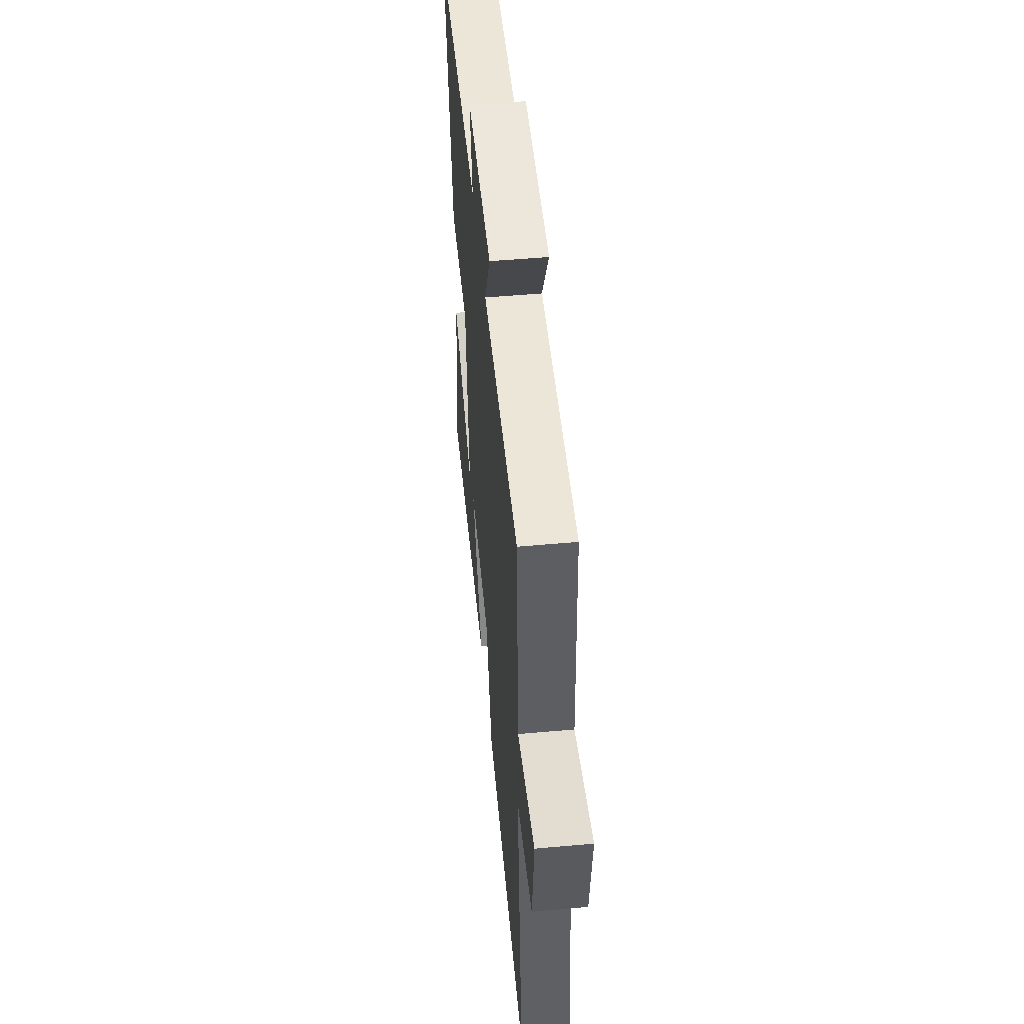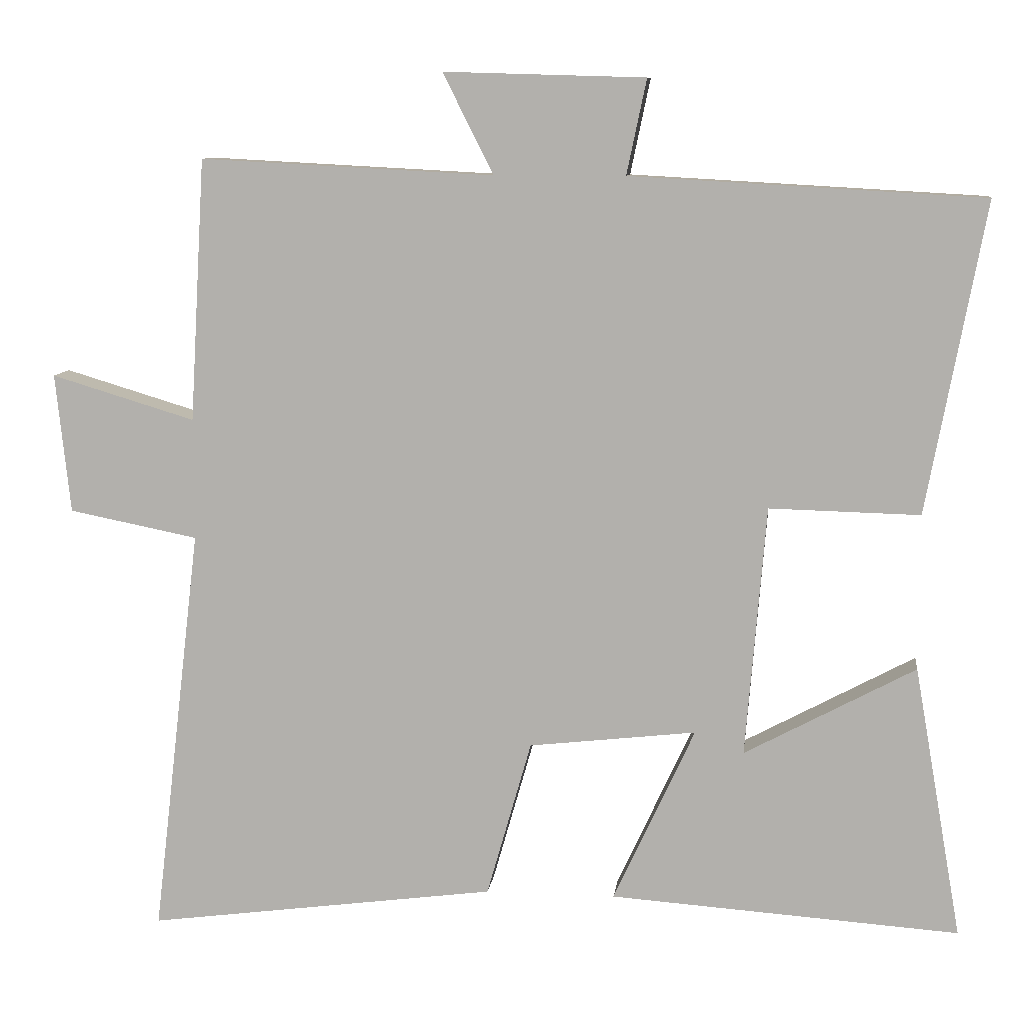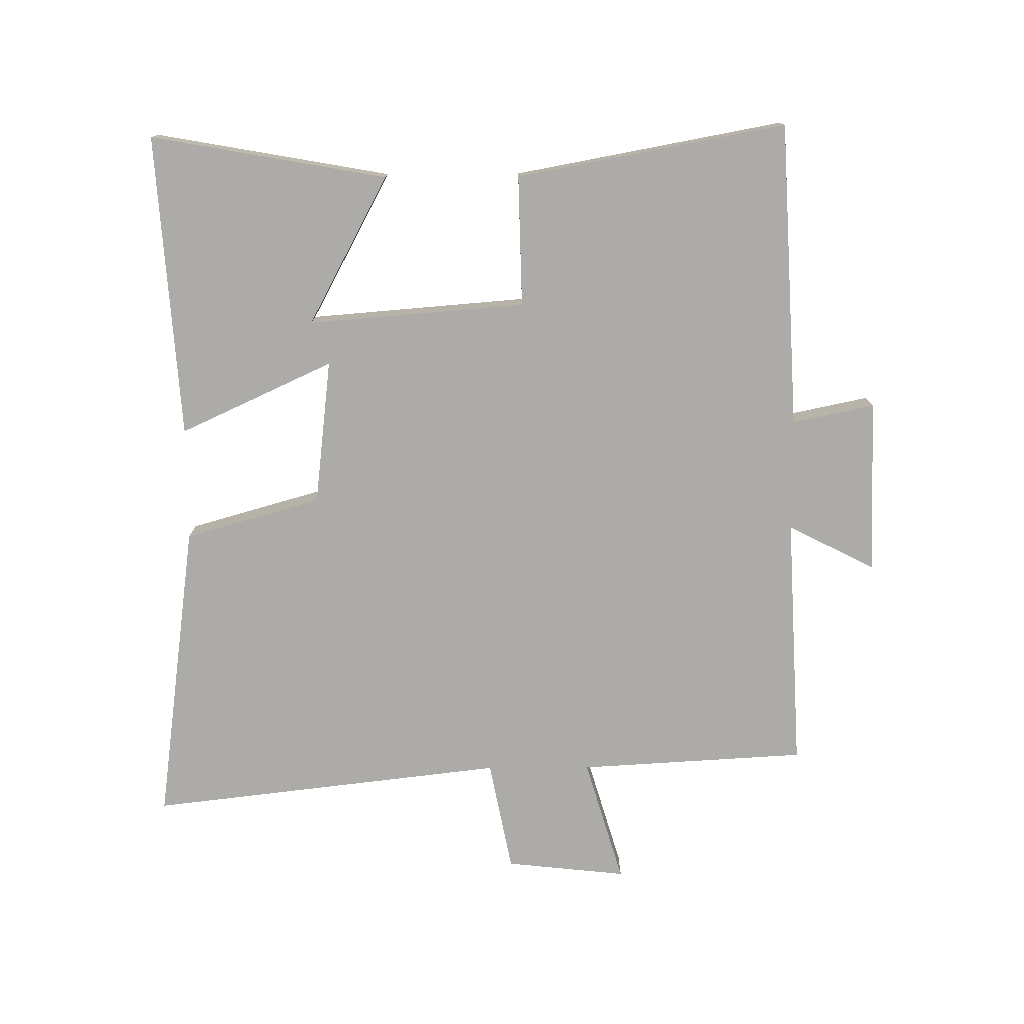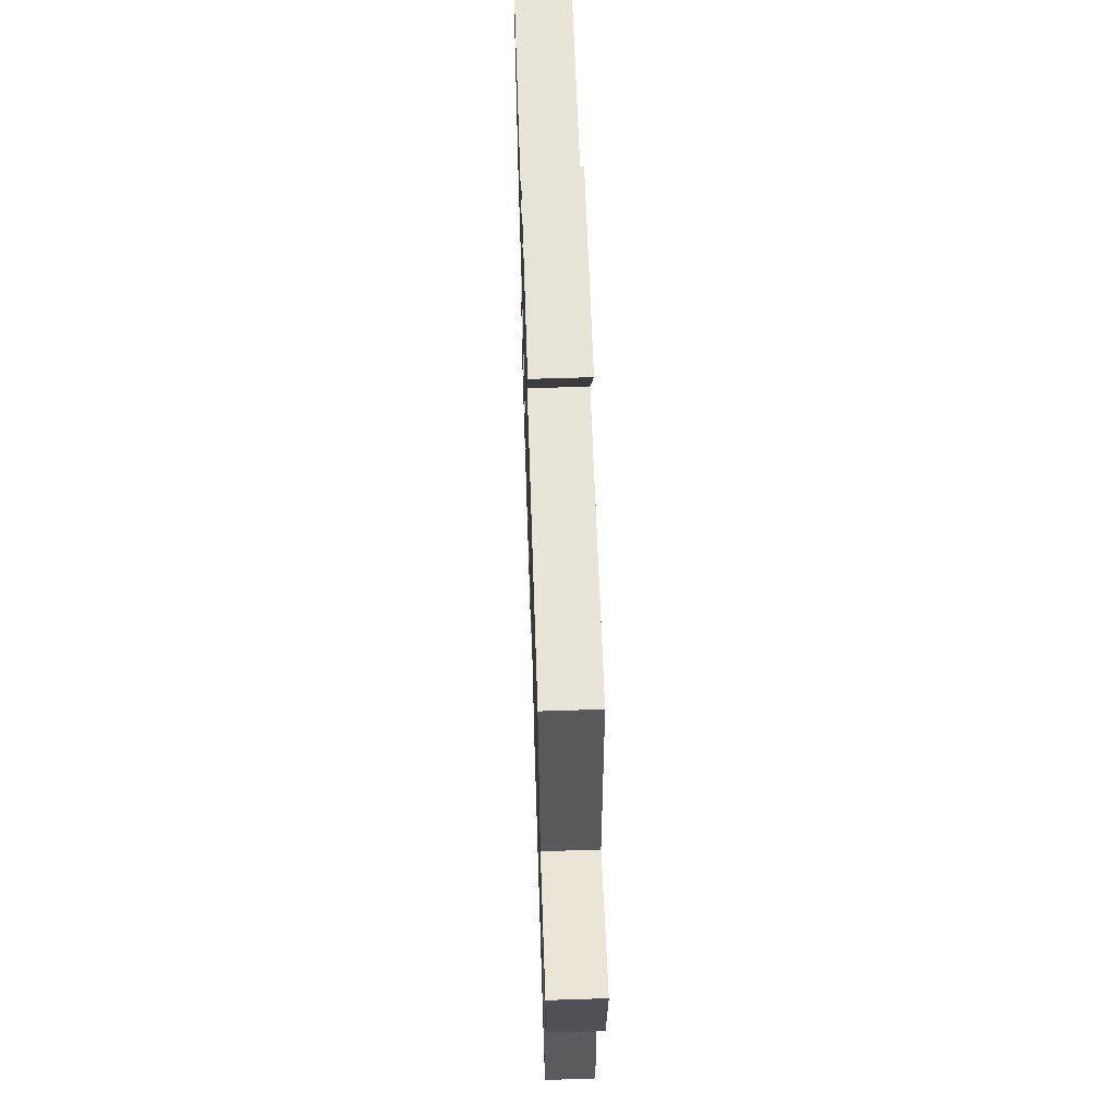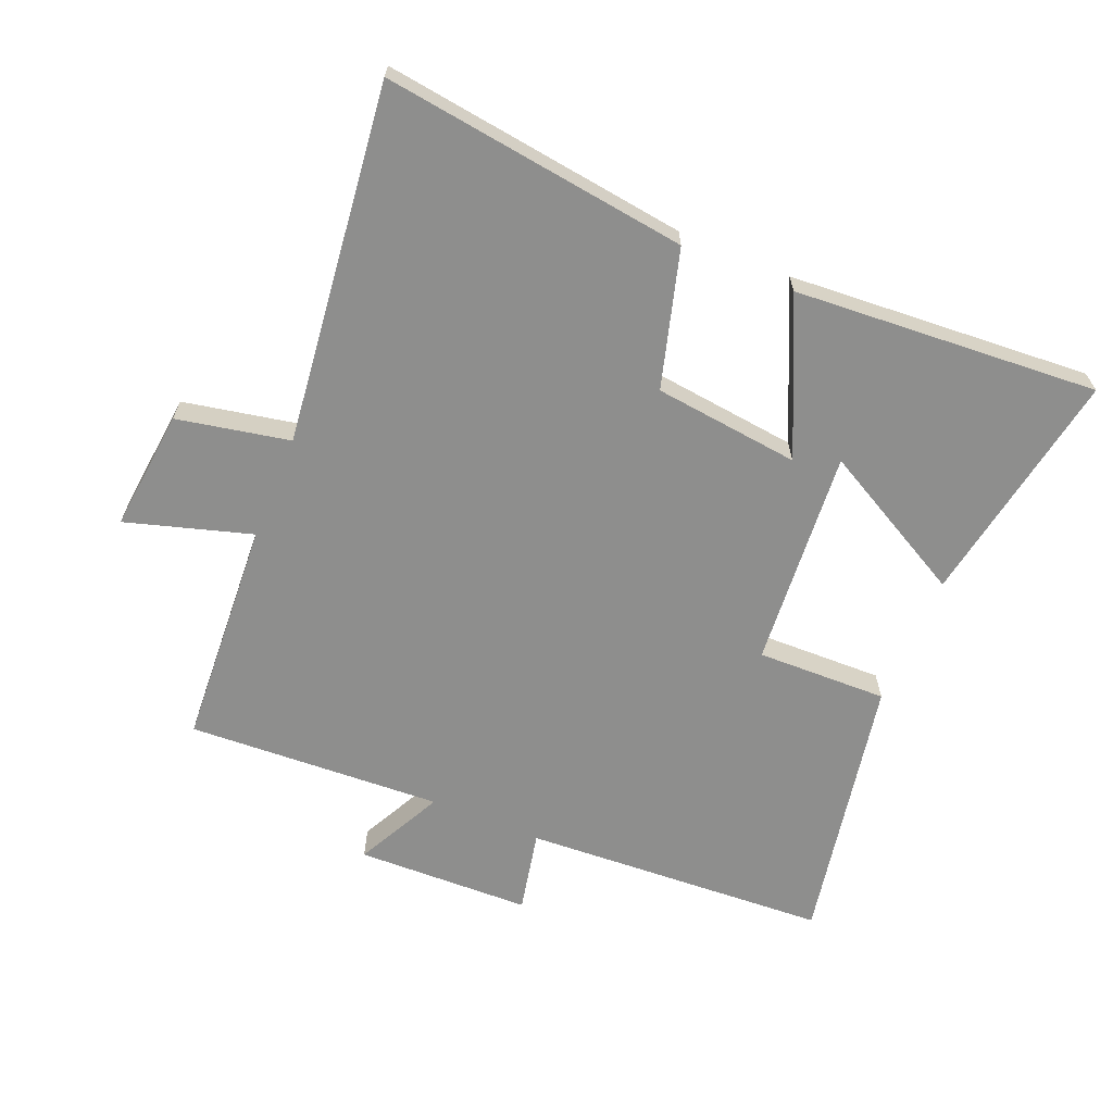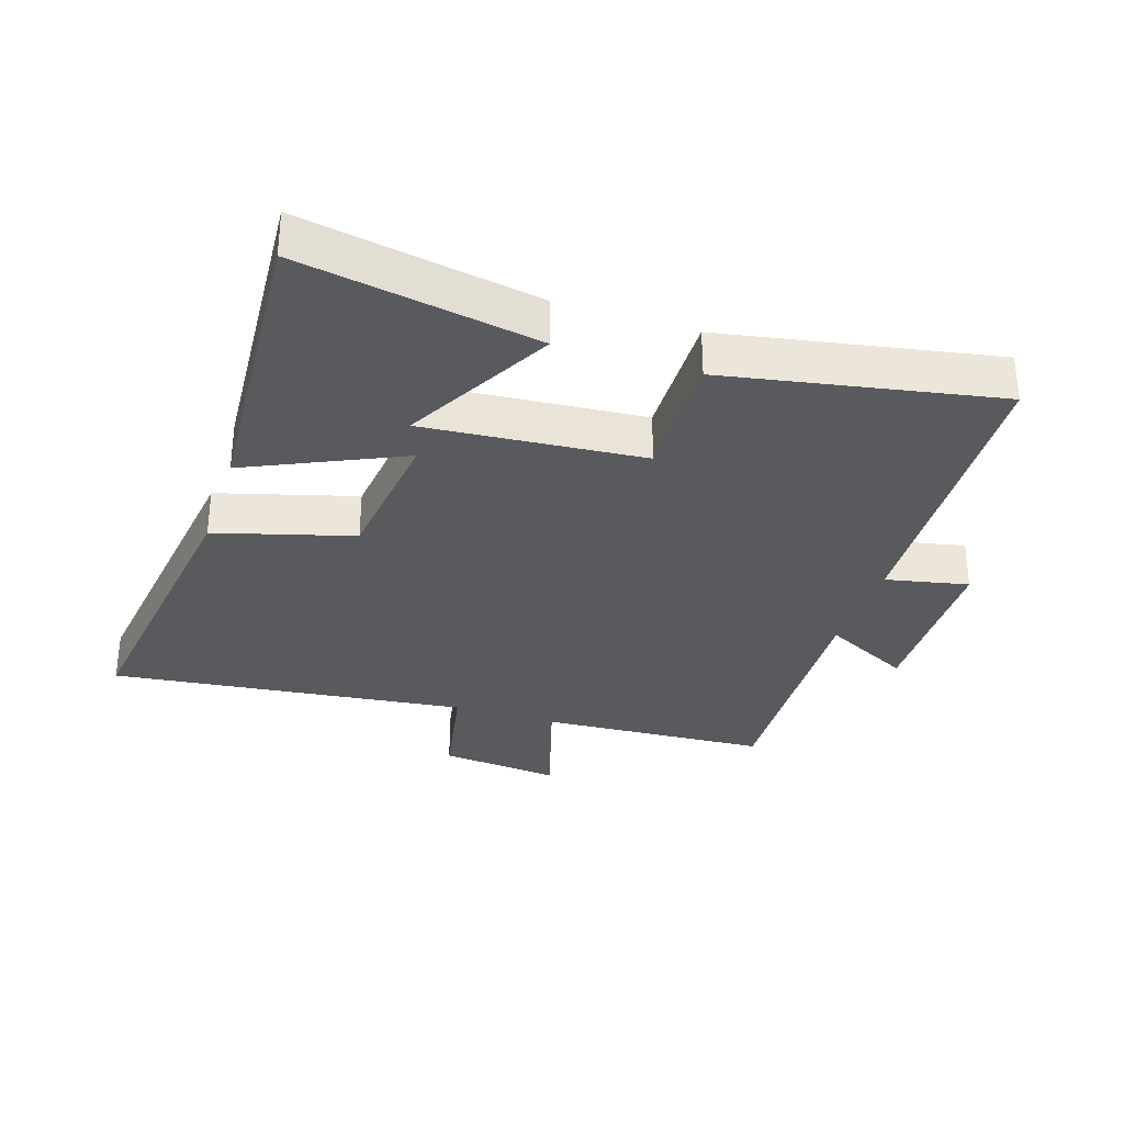
<metadata>
{"format":"obj","ext":"obj","renderer":"f3d","projection":"perspective","resolution":1024,"background":"white","views":[{"elev":52.4,"azim":84.5,"up":"+Z"},{"elev":9.5,"azim":-172.9,"up":"+Z"},{"elev":-76.5,"azim":-89.7,"up":"+Y"},{"elev":63.3,"azim":88.1,"up":"+Z"},{"elev":-64.9,"azim":157.4,"up":"+Y"},{"elev":-31.7,"azim":-108.1,"up":"+Y"}]}
</metadata>
<code>
v -0.579 0.07 0.473
v -0.099 0.07 0.5
v -0.126 0.07 0.629
v 0.148 0.07 0.637
v 0.079 0.07 0.5
v 0.479 0.07 0.521
v 0.5 0.07 0.163
v 0.696 0.07 0.222
v 0.676 0.07 0.032
v 0.5 0.07 -0.003
v 0.566 0.07 -0.563
v 0.089 0.07 -0.5
v 0.028 0.07 -0.286
v -0.2 0.07 -0.26
v -0.089 0.07 -0.5
v -0.565 0.07 -0.533
v -0.5 0.07 -0.162
v -0.267 0.07 -0.287
v -0.295 0.07 0.055
v -0.5 0.07 0.05
v -0.579 0 0.473
v -0.099 0 0.5
v -0.126 0 0.629
v 0.148 0 0.637
v 0.079 0 0.5
v 0.479 0 0.521
v 0.5 0 0.163
v 0.696 0 0.222
v 0.676 0 0.032
v 0.5 0 -0.003
v 0.566 0 -0.563
v 0.089 0 -0.5
v 0.028 0 -0.286
v -0.2 0 -0.26
v -0.089 0 -0.5
v -0.565 0 -0.533
v -0.5 0 -0.162
v -0.267 0 -0.287
v -0.295 0 0.055
v -0.5 0 0.05
f 19 20 1 2
f 18 19 2
f 15 16 17 18
f 14 15 18
f 14 18 2
f 13 14 2
f 10 11 12 13
f 10 13 2
f 7 8 9 10
f 5 6 7 10
f 5 10 2 3
f 3 4 5
f 22 21 40 39
f 22 39 38
f 38 37 36 35
f 38 35 34
f 22 38 34
f 22 34 33
f 33 32 31 30
f 22 33 30
f 30 29 28 27
f 30 27 26 25
f 23 22 30 25
f 25 24 23
f 1 21 22 2
f 2 22 23 3
f 3 23 24 4
f 4 24 25 5
f 5 25 26 6
f 6 26 27 7
f 7 27 28 8
f 8 28 29 9
f 9 29 30 10
f 10 30 31 11
f 11 31 32 12
f 12 32 33 13
f 13 33 34 14
f 14 34 35 15
f 15 35 36 16
f 16 36 37 17
f 17 37 38 18
f 18 38 39 19
f 19 39 40 20
f 20 40 21 1

</code>
